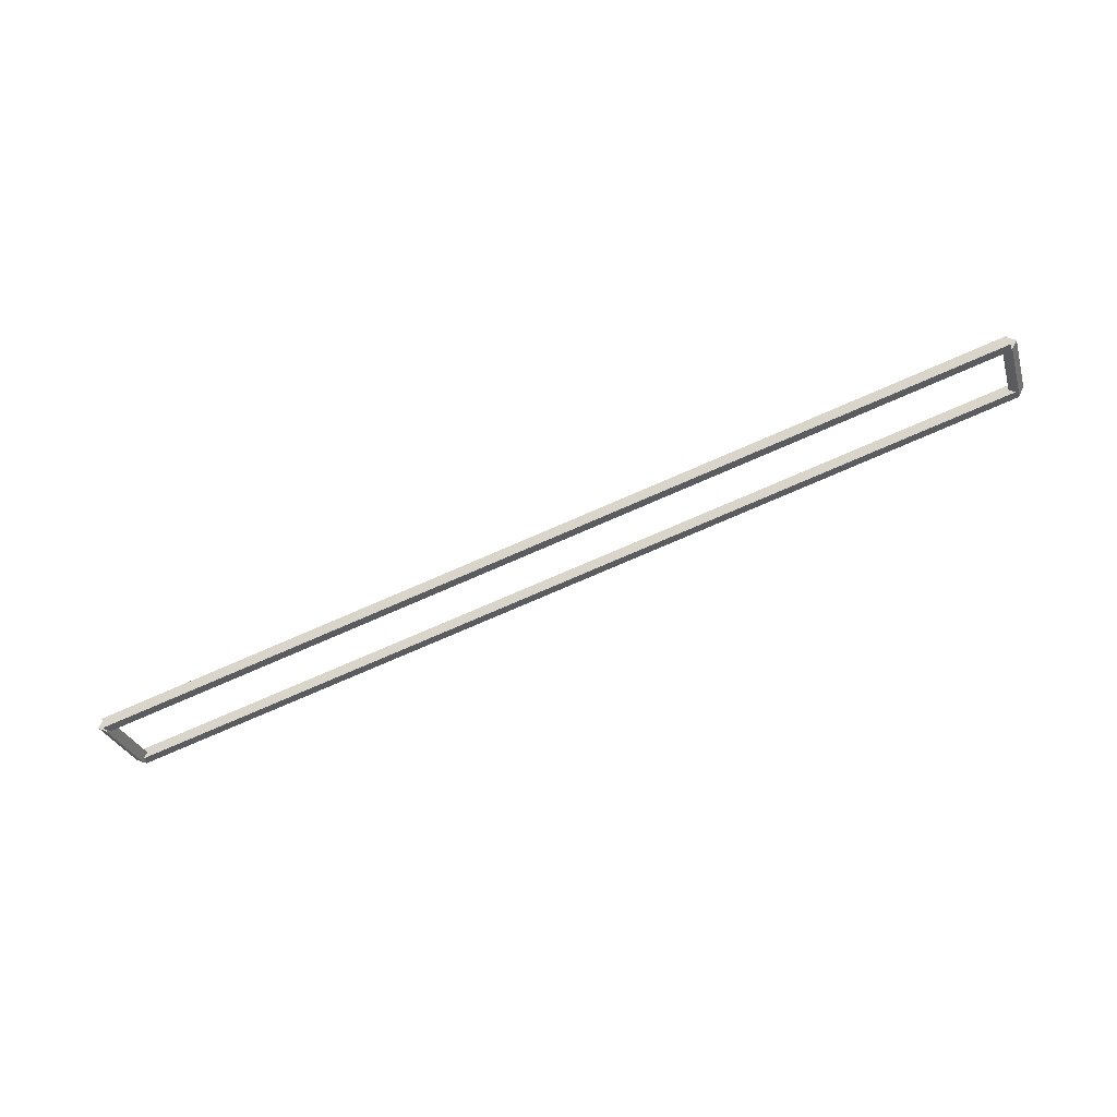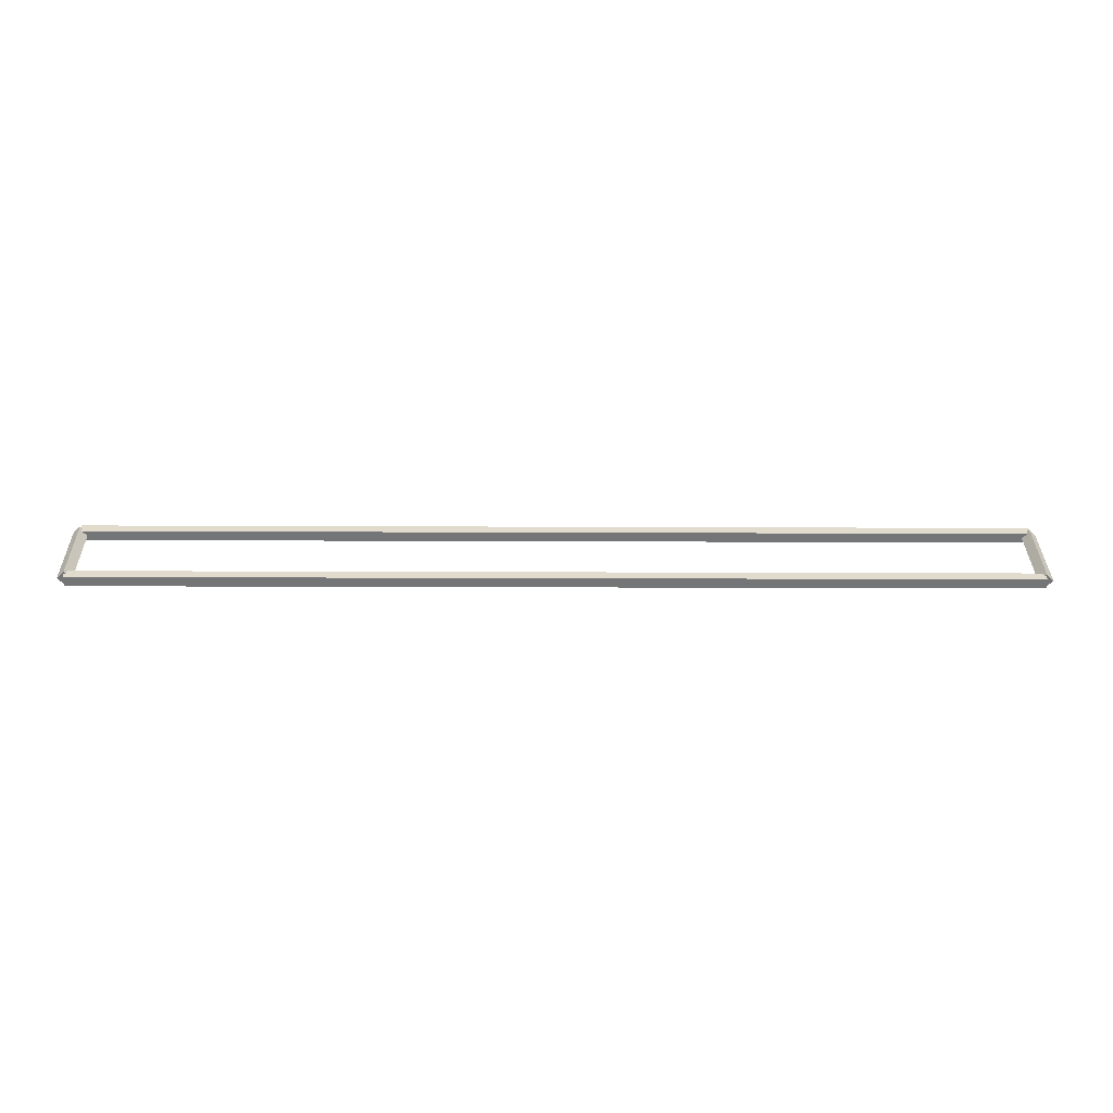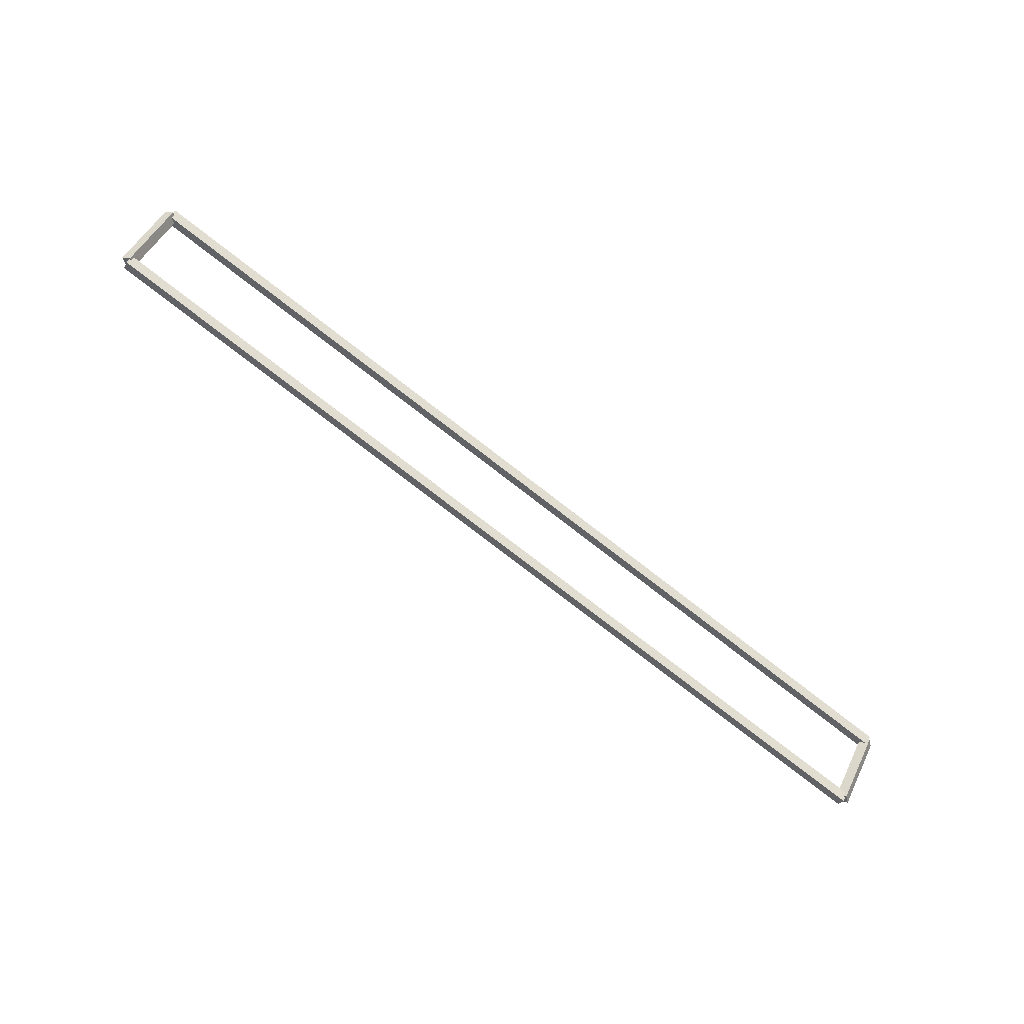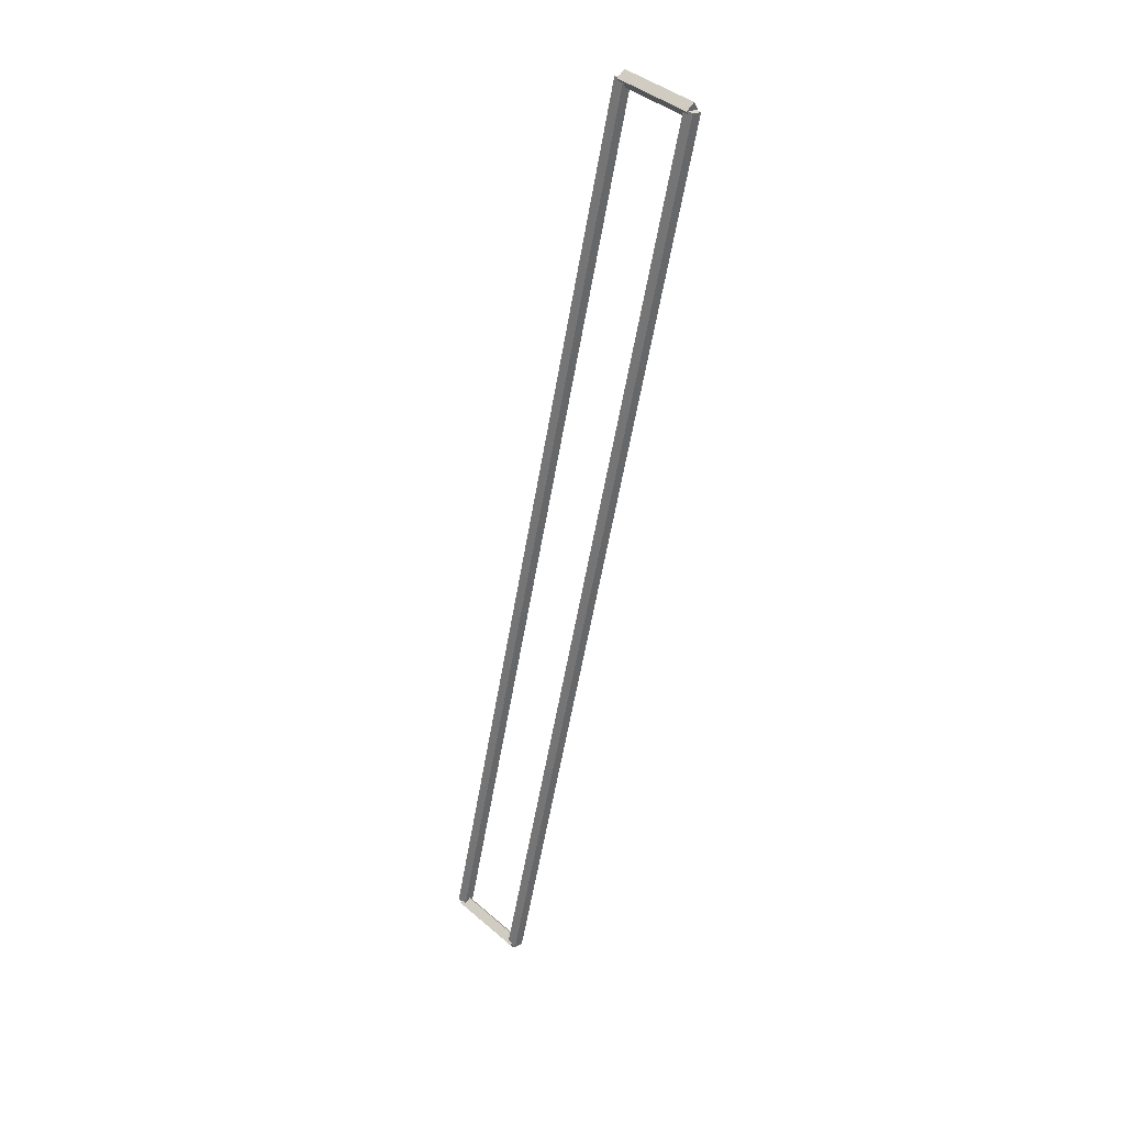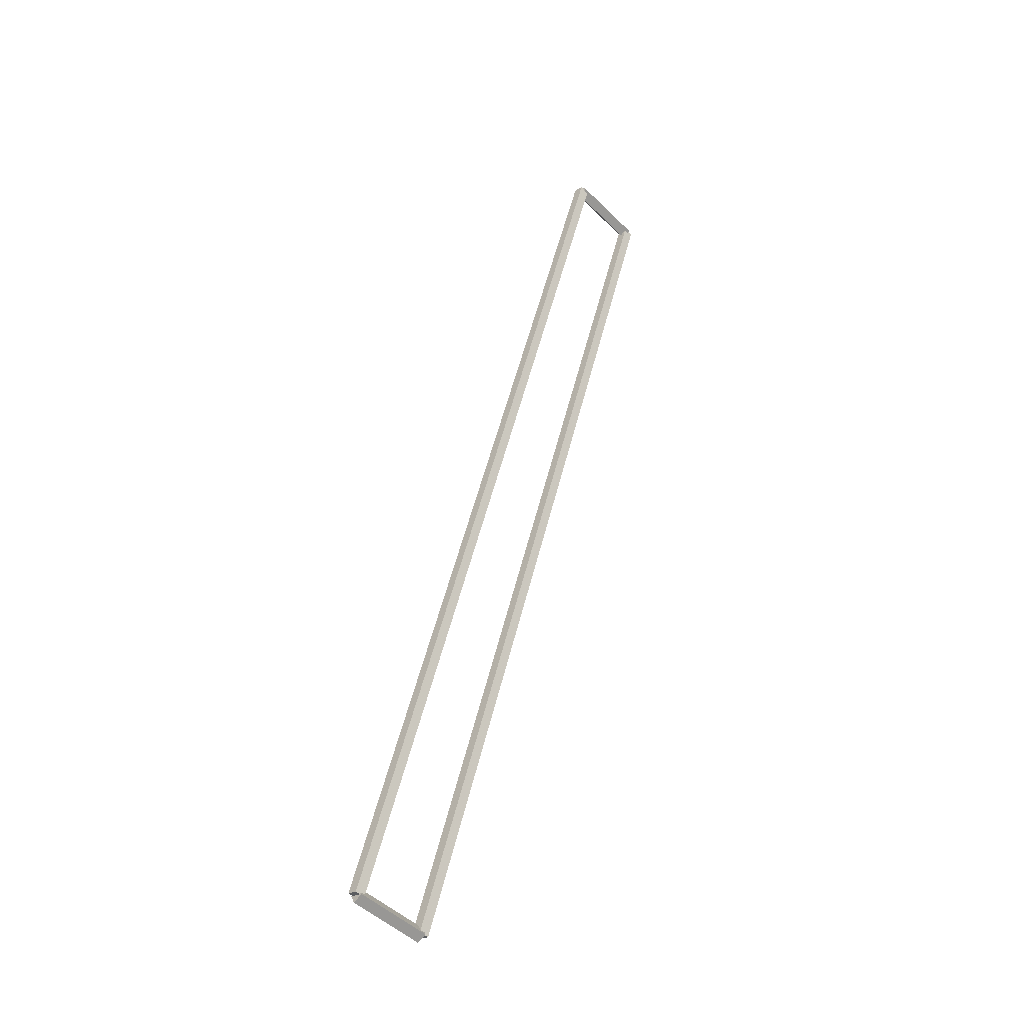
<metadata>
{"format":"obj","ext":"obj","renderer":"f3d","projection":"perspective","resolution":1024,"background":"white","views":[{"elev":-76.9,"azim":23.4,"up":"+Z"},{"elev":-11.3,"azim":-0.8,"up":"+Z"},{"elev":-79.4,"azim":142.5,"up":"+Z"},{"elev":-57.8,"azim":-99.7,"up":"+Z"},{"elev":52.9,"azim":-76.3,"up":"+Z"}]}
</metadata>
<code>
g layer_boundary_3_0_32
v 12.7 40.58 2.409
v 12.7 40.48 2.509
v 12.7 40.38 2.409
v 12.7 40.48 2.309
v 0 40.58 2.409
v 0 40.48 2.509
v 0 40.38 2.409
v 0 40.48 2.309
f 1 2 3 4
f 6 2 1 5
f 5 1 4 8
f 6 5 8 7
f 8 4 3 7
f 7 3 2 6
g layer_boundary_3_0_32
v 12.8 41.25 3.175
v 12.7 41.32 3.104
v 12.6 41.25 3.175
v 12.7 41.18 3.246
v 12.8 40.48 2.409
v 12.7 40.55 2.339
v 12.6 40.48 2.409
v 12.7 40.41 2.48
f 9 10 11 12
f 14 10 9 13
f 13 9 12 16
f 14 13 16 15
f 16 12 11 15
f 15 11 10 14
g layer_boundary_3_0_32
v 0 41.35 3.175
v 0 41.25 3.075
v 0 41.15 3.175
v 0 41.25 3.275
v 12.7 41.35 3.175
v 12.7 41.25 3.075
v 12.7 41.15 3.175
v 12.7 41.25 3.275
f 17 18 19 20
f 22 18 17 21
f 21 17 20 24
f 22 21 24 23
f 24 20 19 23
f 23 19 18 22
g layer_boundary_3_0_32
v 0.1 40.48 2.409
v -1.033e-14 40.41 2.48
v -0.1 40.48 2.409
v 3.109e-14 40.55 2.339
v 0.1 41.25 3.175
v -1.033e-14 41.18 3.246
v -0.1 41.25 3.175
v 3.109e-14 41.32 3.104
f 25 26 27 28
f 30 26 25 29
f 29 25 28 32
f 30 29 32 31
f 32 28 27 31
f 31 27 26 30

</code>
